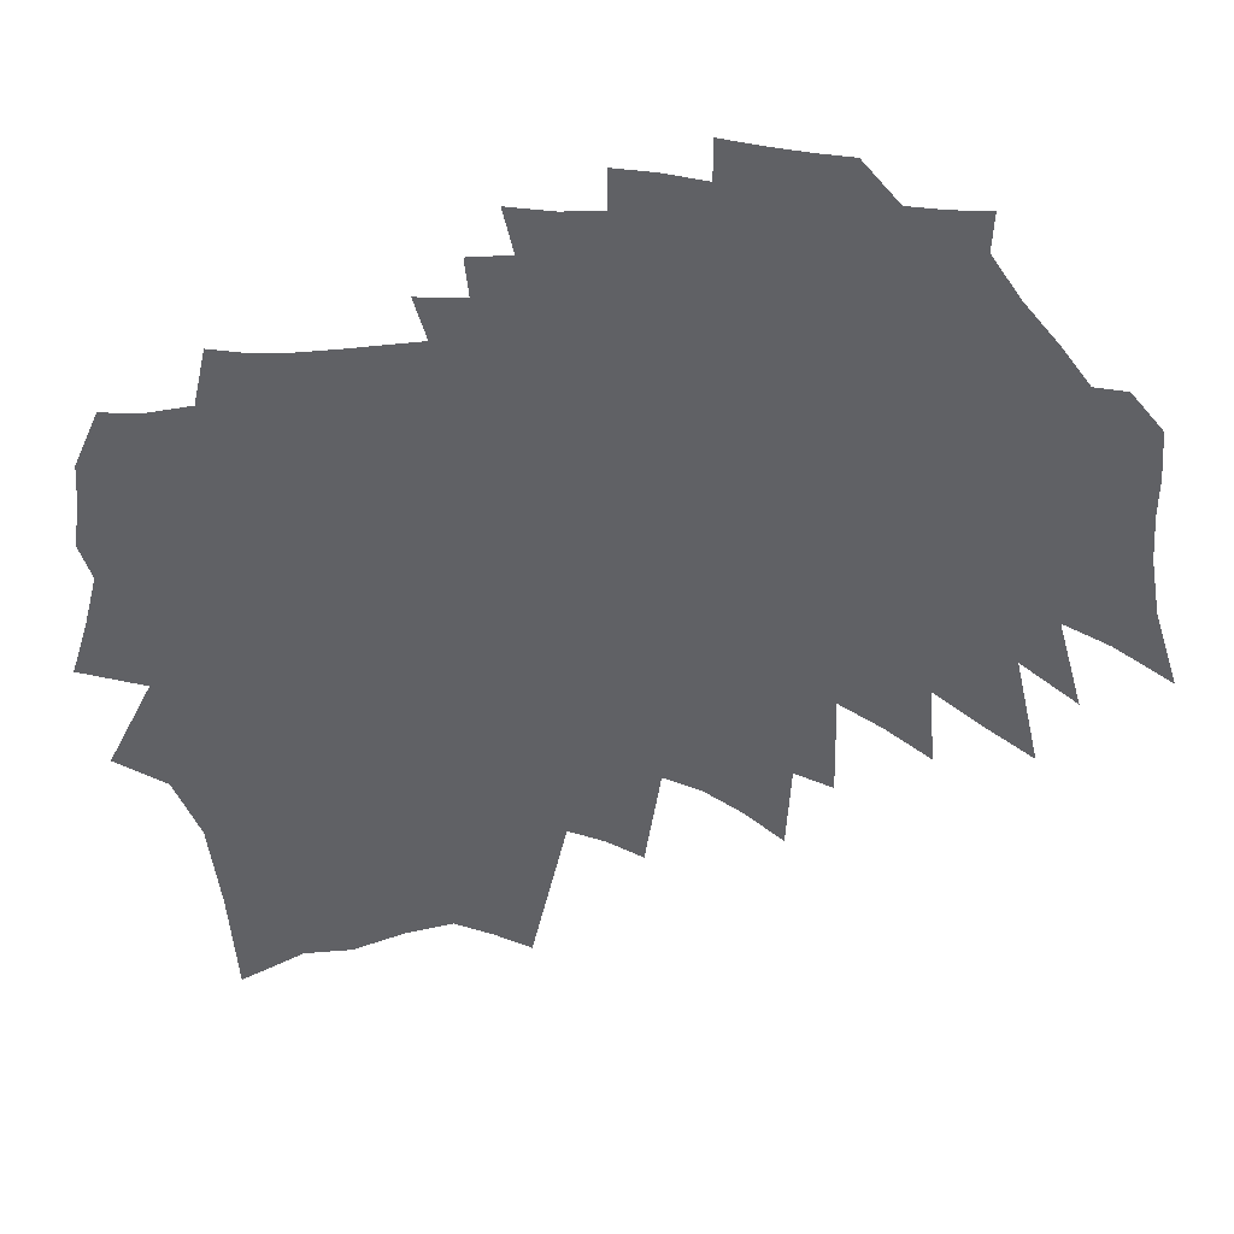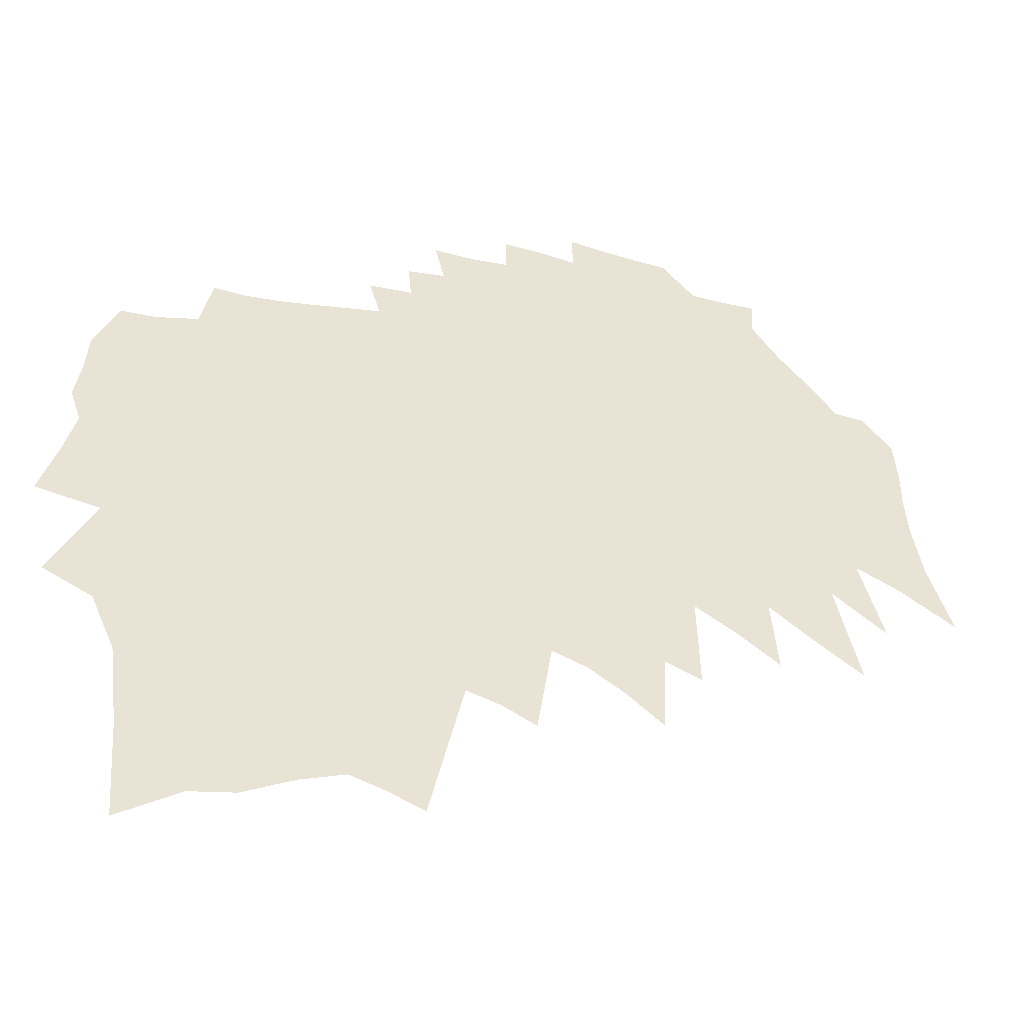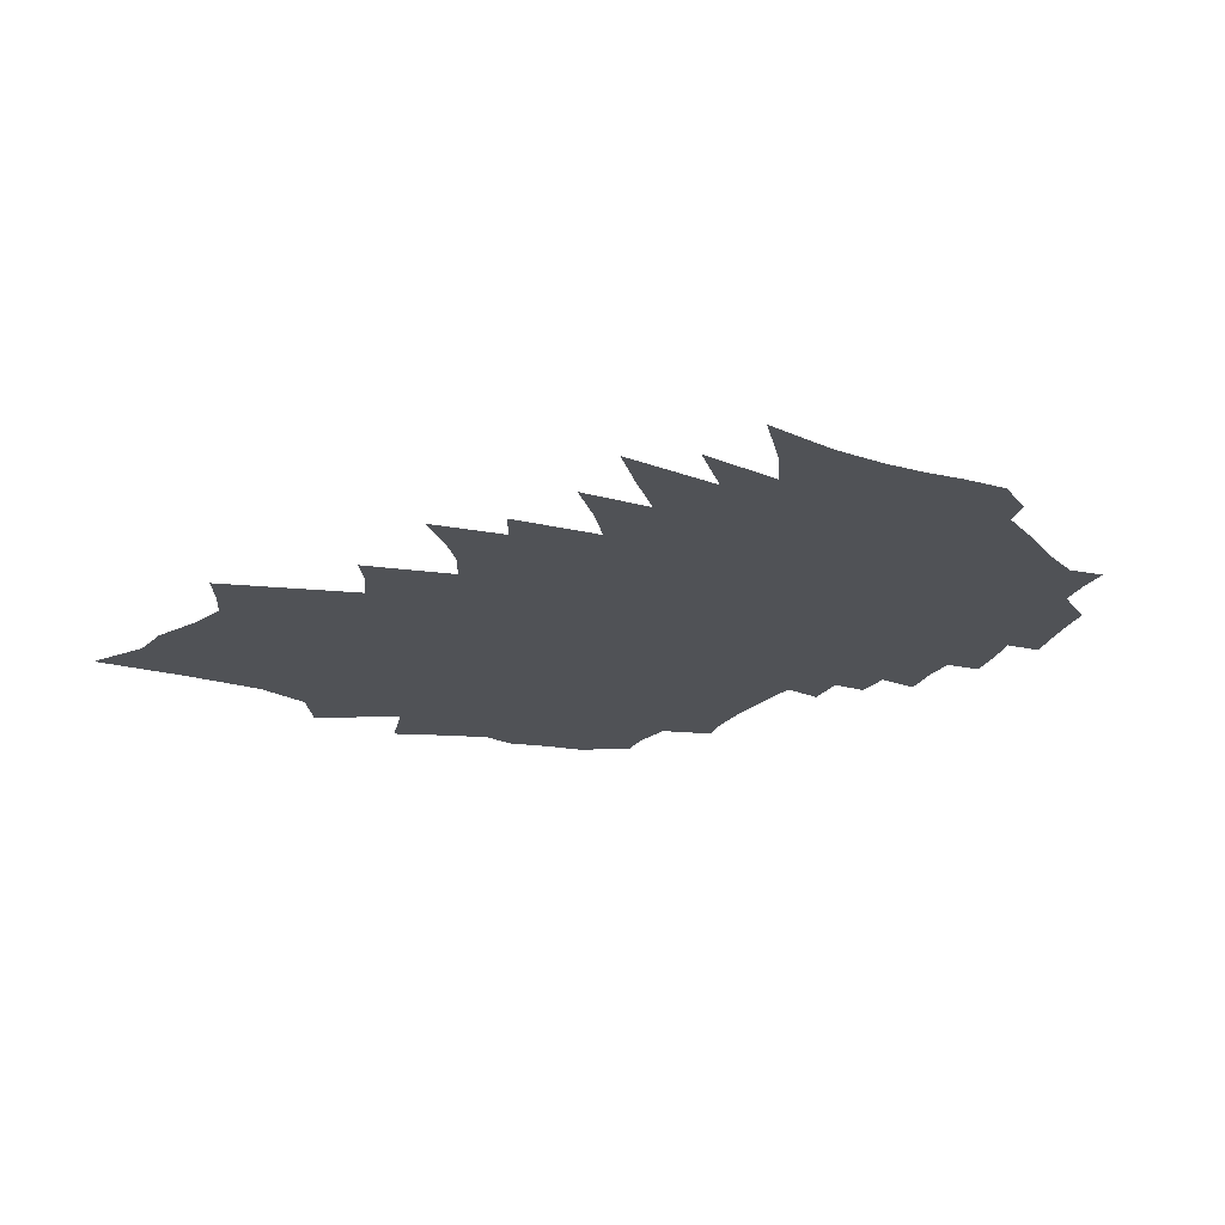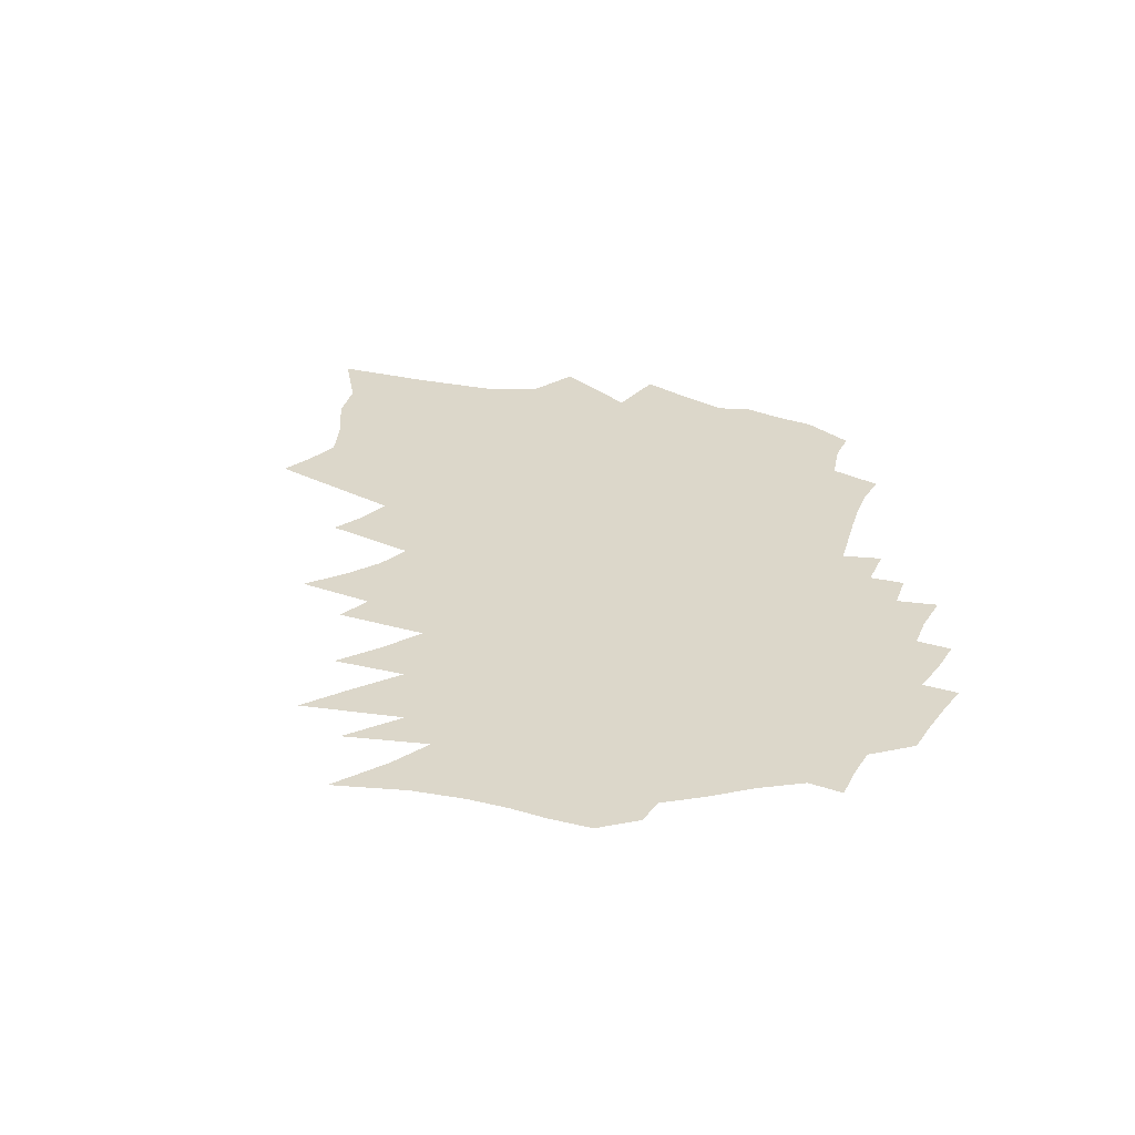
<metadata>
{"format":"obj","ext":"obj","renderer":"f3d","projection":"perspective","resolution":1024,"background":"white","views":[{"elev":40.5,"azim":3.6,"up":"+Y"},{"elev":-46.5,"azim":-14.4,"up":"+Y"},{"elev":-21.1,"azim":67.6,"up":"+Z"},{"elev":30.7,"azim":113.5,"up":"+Z"}]}
</metadata>
<code>
v 466.3 301.1 0
v 479.2 343.5 0
v 488.9 381.6 0
v 479.9 408.2 0
v 484.8 441 0
v 487 471.9 0
v 505 514.1 0
v 482.1 222.1 0
v 515.3 291.1 0
v 529.4 335.2 0
v 536.8 371.2 0
v 539 402.1 0
v 535.5 429.1 0
v 525.4 453.9 0
v 531.5 485.8 0
v 532.4 514.4 0
v 520.2 202.7 0
v 546.5 267 0
v 562.8 315 0
v 576.7 357.4 0
v 586.4 393.1 0
v 591.3 422.8 0
v 585.5 446.4 0
v 581.5 471.6 0
v 575.7 496.6 0
v 566 522.1 0
v 575.3 564.6 0
v 539.4 158.1 0
v 571 235 0
v 590.5 290 0
v 606.3 336.8 0
v 612 369.6 0
v 619.4 403 0
v 622.4 431.1 0
v 618 454.6 0
v 614.8 479.2 0
v 604.9 503.8 0
v 595.8 528.8 0
v 601.5 562.6 0
v 547.9 91.26 0
v 582.6 180.3 0
v 609.8 252.7 0
v 628.3 307.3 0
v 639.1 347.9 0
v 644.6 380.3 0
v 648.8 410.5 0
v 649 436.3 0
v 645.4 460.1 0
v 642.7 484.9 0
v 635.4 510 0
v 628.7 536.2 0
v 628.4 564.1 0
v 553.9 12.11 0
v 590 111.6 0
v 625 205.7 0
v 647 271.2 0
v 660.7 319.1 0
v 669.6 357.5 0
v 673.7 388.1 0
v 675.3 415.4 0
v 674.7 440.3 0
v 672.7 464.7 0
v 670.7 489.3 0
v 663.4 515.1 0
v 659 541.2 0
v 656 567.8 0
v 600.8 42.7 0
v 632.7 137.5 0
v 662.1 224.8 0
v 678.2 281.2 0
v 689.7 327.1 0
v 698 365.5 0
v 699.9 392.9 0
v 700.7 418.9 0
v 701.1 444.8 0
v 699.6 468.7 0
v 697.6 492.3 0
v 691.4 518.9 0
v 687.5 545.2 0
v 682.8 572 0
v 635.5 48.67 0
v 666.5 146.9 0
v 694.5 237.5 0
v 707.4 289.6 0
v 718.8 337.7 0
v 724.4 371.6 0
v 725 396.2 0
v 725.2 421.3 0
v 725 445.4 0
v 723.9 470.3 0
v 721.7 495.7 0
v 717.9 522.4 0
v 714 549.2 0
v 710.5 576.3 0
v 701.6 607.4 0
v 673.9 68.01 0
v 702 164.4 0
v 723.2 243.4 0
v 735 296.1 0
v 744.2 342.4 0
v 747.7 372.9 0
v 748.7 396.8 0
v 749.3 421.4 0
v 749.4 446 0
v 749.1 472.3 0
v 747.4 498.3 0
v 745.3 525 0
v 741.8 552.4 0
v 738.8 580.2 0
v 736.1 608.4 0
v 733.2 636.4 0
v 708.1 80.05 0
v 733.6 174.7 0
v 752.8 254.9 0
v 761.9 303 0
v 767.7 341.1 0
v 771 371 0
v 772.7 395.9 0
v 773.8 421.1 0
v 774.3 446.6 0
v 774.7 473.4 0
v 774.4 500.1 0
v 772.9 527.2 0
v 769.9 555 0
v 766.4 583.6 0
v 764.3 611.3 0
v 763.3 639.3 0
v 755.9 672.2 0
v 735.8 70.91 0
v 762.7 180.2 0
v 777.8 251.3 0
v 786.6 303 0
v 791.4 337.7 0
v 794.9 370.1 0
v 797.1 395.2 0
v 799 421.7 0
v 800.5 448.2 0
v 801.6 475 0
v 801.9 501.3 0
v 803.5 528.4 0
v 802.8 554.7 0
v 800.9 581.7 0
v 799 609 0
v 793.8 638.9 0
v 788.4 670 0
v 763 59.05 0
v 788.5 175.1 0
v 802.8 247.5 0
v 811.2 303.2 0
v 815.7 336.1 0
v 819.1 367.3 0
v 822 395.2 0
v 824.1 421.8 0
v 826.4 449.5 0
v 827.2 475.4 0
v 829.6 502.9 0
v 830.2 528.8 0
v 830.9 554.7 0
v 829.4 581.1 0
v 826.7 609.1 0
v 821.4 640.6 0
v 816.7 671.7 0
v 817 700.4 0
v 815 166.7 0
v 827.7 241 0
v 835.1 295.6 0
v 840 331.9 0
v 843.7 365.7 0
v 846.6 393.8 0
v 849.1 421.8 0
v 851.4 449.6 0
v 853 476.1 0
v 855.3 503.4 0
v 856.2 528.9 0
v 856.9 554.4 0
v 856 580.6 0
v 854.1 608.5 0
v 850.5 638.6 0
v 848 668.1 0
v 845.9 698.4 0
v 841 153.2 0
v 852.2 228.6 0
v 859.6 287.5 0
v 864.6 329.6 0
v 868.2 363.9 0
v 871.3 393.8 0
v 873.8 421.7 0
v 876.6 450.8 0
v 878.3 476.9 0
v 879.9 503 0
v 881.5 528.9 0
v 881.8 554 0
v 881.6 580.2 0
v 881.9 606.4 0
v 880.4 634.7 0
v 878.4 663.7 0
v 876.6 693.4 0
v 876.3 722.6 0
v 879 218.3 0
v 884.8 279.2 0
v 889.2 327.4 0
v 892.6 364 0
v 895.5 393.6 0
v 898.3 421.5 0
v 900.6 449.2 0
v 902.5 476.6 0
v 904.1 502.6 0
v 905.5 528.2 0
v 906.1 553.5 0
v 906.9 579.2 0
v 907.4 605.4 0
v 908 631.8 0
v 909 657.8 0
v 906.4 688 0
v 905 718 0
v 906.6 199.6 0
v 910.7 264.8 0
v 913.9 322.6 0
v 916.4 362.1 0
v 919.1 393.4 0
v 922.4 419.6 0
v 924.5 449 0
v 926.3 476.3 0
v 927.9 502.1 0
v 929.2 527.2 0
v 930.6 552.1 0
v 931.6 577.7 0
v 932.6 603.7 0
v 933.3 629.9 0
v 933.8 656.1 0
v 933.1 684.9 0
v 932.2 714.6 0
v 935.4 174.8 0
v 938.9 237.8 0
v 938.8 315.1 0
v 941.4 353 0
v 944.2 385.6 0
v 946.6 415.8 0
v 948 447.4 0
v 949.7 474.7 0
v 951.2 500.5 0
v 952.9 525.6 0
v 954.7 550.8 0
v 956.3 576.5 0
v 957.3 602.3 0
v 958.1 628.5 0
v 958.4 654.3 0
v 958.7 682.8 0
v 958.3 712.5 0
v 966.6 226 0
v 964.9 301.2 0
v 969.1 338.2 0
v 970 376.8 0
v 971.7 409.8 0
v 972.5 442.1 0
v 973.4 471.7 0
v 975 497.9 0
v 976.3 523.8 0
v 978.4 548.9 0
v 980.3 574.5 0
v 981.8 600.5 0
v 983 627 0
v 983.7 653.7 0
v 984.2 681.8 0
v 995.7 281.5 0
v 997.1 325.1 0
v 996.6 367.6 0
v 995.7 408.6 0
v 996 440.8 0
v 997.2 468.7 0
v 998.8 495 0
v 1000 521.3 0
v 1003 546.6 0
v 1004 572.4 0
v 1006 598.2 0
v 1008 625.1 0
v 1009 652 0
v 1010 680.1 0
v 1030 255.5 0
v 1025 315 0
v 1022 363.9 0
v 1020 405.1 0
v 1020 437.5 0
v 1021 465.5 0
v 1023 491.9 0
v 1024 518.4 0
v 1027 543.8 0
v 1028 570.3 0
v 1030 596.2 0
v 1033 622.9 0
v 1036 652.1 0
v 1037 680.4 0
v 1061 286.2 0
v 1049 354.9 0
v 1044 402.1 0
v 1044 432.2 0
v 1044 462.1 0
v 1047 488.5 0
v 1048 515.2 0
v 1051 541.2 0
v 1053 567.4 0
v 1053 593.6 0
v 1057 619.9 0
v 1096 259.9 0
v 1078 342.7 0
v 1072 390.8 0
v 1069 426.6 0
v 1071 455 0
v 1072 483.5 0
v 1072 511.7 0
v 1075 537.6 0
v 1079 563.8 0
v 1081 590.5 0
v 1120 309.4 0
v 1102 376.8 0
v 1100 413.7 0
v 1102 443.4 0
v 1101 474.6 0
v 1101 503.8 0
v 1101 533 0
v 1103 560.6 0
v 1136 359.6 0
v 1127 405.3 0
v 1128 437 0
v 1127 468.7 0
v 1127 498.1 0
v 1126 529.3 0
v 1126 558 0
v 1179 330.3 0
v 1161 388.6 0
v 1154 431 0
v 1151 464.8 0
v 1152 493.9 0
v 1149 529.7 0
f 9 10 1
f 1 10 2
f 10 11 2
f 2 11 3
f 11 12 3
f 3 12 4
f 12 13 4
f 4 13 5
f 13 14 5
f 5 14 6
f 14 15 6
f 6 15 7
f 15 16 7
f 17 18 8
f 8 18 9
f 18 19 9
f 9 19 10
f 19 20 10
f 10 20 11
f 20 21 11
f 11 21 12
f 21 22 12
f 12 22 13
f 22 23 13
f 13 23 14
f 23 24 14
f 14 24 15
f 24 25 15
f 15 25 16
f 25 26 16
f 28 29 17
f 17 29 18
f 29 30 18
f 18 30 19
f 30 31 19
f 19 31 20
f 31 32 20
f 20 32 21
f 32 33 21
f 21 33 22
f 33 34 22
f 22 34 23
f 34 35 23
f 23 35 24
f 35 36 24
f 24 36 25
f 36 37 25
f 25 37 26
f 37 38 26
f 26 38 27
f 38 39 27
f 40 41 28
f 28 41 29
f 41 42 29
f 29 42 30
f 42 43 30
f 30 43 31
f 43 44 31
f 31 44 32
f 44 45 32
f 32 45 33
f 45 46 33
f 33 46 34
f 46 47 34
f 34 47 35
f 47 48 35
f 35 48 36
f 48 49 36
f 36 49 37
f 49 50 37
f 37 50 38
f 50 51 38
f 38 51 39
f 51 52 39
f 53 54 40
f 40 54 41
f 54 55 41
f 41 55 42
f 55 56 42
f 42 56 43
f 56 57 43
f 43 57 44
f 57 58 44
f 44 58 45
f 58 59 45
f 45 59 46
f 59 60 46
f 46 60 47
f 60 61 47
f 47 61 48
f 61 62 48
f 48 62 49
f 62 63 49
f 49 63 50
f 63 64 50
f 50 64 51
f 64 65 51
f 51 65 52
f 65 66 52
f 53 67 54
f 67 68 54
f 54 68 55
f 68 69 55
f 55 69 56
f 69 70 56
f 56 70 57
f 70 71 57
f 57 71 58
f 71 72 58
f 58 72 59
f 72 73 59
f 59 73 60
f 73 74 60
f 60 74 61
f 74 75 61
f 61 75 62
f 75 76 62
f 62 76 63
f 76 77 63
f 63 77 64
f 77 78 64
f 64 78 65
f 78 79 65
f 65 79 66
f 79 80 66
f 67 81 68
f 81 82 68
f 68 82 69
f 82 83 69
f 69 83 70
f 83 84 70
f 70 84 71
f 84 85 71
f 71 85 72
f 85 86 72
f 72 86 73
f 86 87 73
f 73 87 74
f 87 88 74
f 74 88 75
f 88 89 75
f 75 89 76
f 89 90 76
f 76 90 77
f 90 91 77
f 77 91 78
f 91 92 78
f 78 92 79
f 92 93 79
f 79 93 80
f 93 94 80
f 81 96 82
f 96 97 82
f 82 97 83
f 97 98 83
f 83 98 84
f 98 99 84
f 84 99 85
f 99 100 85
f 85 100 86
f 100 101 86
f 86 101 87
f 101 102 87
f 87 102 88
f 102 103 88
f 88 103 89
f 103 104 89
f 89 104 90
f 104 105 90
f 90 105 91
f 105 106 91
f 91 106 92
f 106 107 92
f 92 107 93
f 107 108 93
f 93 108 94
f 108 109 94
f 94 109 95
f 109 110 95
f 96 112 97
f 112 113 97
f 97 113 98
f 113 114 98
f 98 114 99
f 114 115 99
f 99 115 100
f 115 116 100
f 100 116 101
f 116 117 101
f 101 117 102
f 117 118 102
f 102 118 103
f 118 119 103
f 103 119 104
f 119 120 104
f 104 120 105
f 120 121 105
f 105 121 106
f 121 122 106
f 106 122 107
f 122 123 107
f 107 123 108
f 123 124 108
f 108 124 109
f 124 125 109
f 109 125 110
f 125 126 110
f 110 126 111
f 126 127 111
f 112 129 113
f 129 130 113
f 113 130 114
f 130 131 114
f 114 131 115
f 131 132 115
f 115 132 116
f 132 133 116
f 116 133 117
f 133 134 117
f 117 134 118
f 134 135 118
f 118 135 119
f 135 136 119
f 119 136 120
f 136 137 120
f 120 137 121
f 137 138 121
f 121 138 122
f 138 139 122
f 122 139 123
f 139 140 123
f 123 140 124
f 140 141 124
f 124 141 125
f 141 142 125
f 125 142 126
f 142 143 126
f 126 143 127
f 143 144 127
f 127 144 128
f 144 145 128
f 129 146 130
f 146 147 130
f 130 147 131
f 147 148 131
f 131 148 132
f 148 149 132
f 132 149 133
f 149 150 133
f 133 150 134
f 150 151 134
f 134 151 135
f 151 152 135
f 135 152 136
f 152 153 136
f 136 153 137
f 153 154 137
f 137 154 138
f 154 155 138
f 138 155 139
f 155 156 139
f 139 156 140
f 156 157 140
f 140 157 141
f 157 158 141
f 141 158 142
f 158 159 142
f 142 159 143
f 159 160 143
f 143 160 144
f 160 161 144
f 144 161 145
f 161 162 145
f 147 164 148
f 164 165 148
f 148 165 149
f 165 166 149
f 149 166 150
f 166 167 150
f 150 167 151
f 167 168 151
f 151 168 152
f 168 169 152
f 152 169 153
f 169 170 153
f 153 170 154
f 170 171 154
f 154 171 155
f 171 172 155
f 155 172 156
f 172 173 156
f 156 173 157
f 173 174 157
f 157 174 158
f 174 175 158
f 158 175 159
f 175 176 159
f 159 176 160
f 176 177 160
f 160 177 161
f 177 178 161
f 161 178 162
f 178 179 162
f 162 179 163
f 179 180 163
f 164 181 165
f 181 182 165
f 165 182 166
f 182 183 166
f 166 183 167
f 183 184 167
f 167 184 168
f 184 185 168
f 168 185 169
f 185 186 169
f 169 186 170
f 186 187 170
f 170 187 171
f 187 188 171
f 171 188 172
f 188 189 172
f 172 189 173
f 189 190 173
f 173 190 174
f 190 191 174
f 174 191 175
f 191 192 175
f 175 192 176
f 192 193 176
f 176 193 177
f 193 194 177
f 177 194 178
f 194 195 178
f 178 195 179
f 195 196 179
f 179 196 180
f 196 197 180
f 182 199 183
f 199 200 183
f 183 200 184
f 200 201 184
f 184 201 185
f 201 202 185
f 185 202 186
f 202 203 186
f 186 203 187
f 203 204 187
f 187 204 188
f 204 205 188
f 188 205 189
f 205 206 189
f 189 206 190
f 206 207 190
f 190 207 191
f 207 208 191
f 191 208 192
f 208 209 192
f 192 209 193
f 209 210 193
f 193 210 194
f 210 211 194
f 194 211 195
f 211 212 195
f 195 212 196
f 212 213 196
f 196 213 197
f 213 214 197
f 197 214 198
f 214 215 198
f 199 216 200
f 216 217 200
f 200 217 201
f 217 218 201
f 201 218 202
f 218 219 202
f 202 219 203
f 219 220 203
f 203 220 204
f 220 221 204
f 204 221 205
f 221 222 205
f 205 222 206
f 222 223 206
f 206 223 207
f 223 224 207
f 207 224 208
f 224 225 208
f 208 225 209
f 225 226 209
f 209 226 210
f 226 227 210
f 210 227 211
f 227 228 211
f 211 228 212
f 228 229 212
f 212 229 213
f 229 230 213
f 213 230 214
f 230 231 214
f 214 231 215
f 231 232 215
f 216 233 217
f 233 234 217
f 217 234 218
f 234 235 218
f 218 235 219
f 235 236 219
f 219 236 220
f 236 237 220
f 220 237 221
f 237 238 221
f 221 238 222
f 238 239 222
f 222 239 223
f 239 240 223
f 223 240 224
f 240 241 224
f 224 241 225
f 241 242 225
f 225 242 226
f 242 243 226
f 226 243 227
f 243 244 227
f 227 244 228
f 244 245 228
f 228 245 229
f 245 246 229
f 229 246 230
f 246 247 230
f 230 247 231
f 247 248 231
f 231 248 232
f 248 249 232
f 234 250 235
f 250 251 235
f 235 251 236
f 251 252 236
f 236 252 237
f 252 253 237
f 237 253 238
f 253 254 238
f 238 254 239
f 254 255 239
f 239 255 240
f 255 256 240
f 240 256 241
f 256 257 241
f 241 257 242
f 257 258 242
f 242 258 243
f 258 259 243
f 243 259 244
f 259 260 244
f 244 260 245
f 260 261 245
f 245 261 246
f 261 262 246
f 246 262 247
f 262 263 247
f 247 263 248
f 263 264 248
f 248 264 249
f 251 265 252
f 265 266 252
f 252 266 253
f 266 267 253
f 253 267 254
f 267 268 254
f 254 268 255
f 268 269 255
f 255 269 256
f 269 270 256
f 256 270 257
f 270 271 257
f 257 271 258
f 271 272 258
f 258 272 259
f 272 273 259
f 259 273 260
f 273 274 260
f 260 274 261
f 274 275 261
f 261 275 262
f 275 276 262
f 262 276 263
f 276 277 263
f 263 277 264
f 277 278 264
f 265 279 266
f 279 280 266
f 266 280 267
f 280 281 267
f 267 281 268
f 281 282 268
f 268 282 269
f 282 283 269
f 269 283 270
f 283 284 270
f 270 284 271
f 284 285 271
f 271 285 272
f 285 286 272
f 272 286 273
f 286 287 273
f 273 287 274
f 287 288 274
f 274 288 275
f 288 289 275
f 275 289 276
f 289 290 276
f 276 290 277
f 290 291 277
f 277 291 278
f 291 292 278
f 280 293 281
f 293 294 281
f 281 294 282
f 294 295 282
f 282 295 283
f 295 296 283
f 283 296 284
f 296 297 284
f 284 297 285
f 297 298 285
f 285 298 286
f 298 299 286
f 286 299 287
f 299 300 287
f 287 300 288
f 300 301 288
f 288 301 289
f 301 302 289
f 289 302 290
f 302 303 290
f 290 303 291
f 293 304 294
f 304 305 294
f 294 305 295
f 305 306 295
f 295 306 296
f 306 307 296
f 296 307 297
f 307 308 297
f 297 308 298
f 308 309 298
f 298 309 299
f 309 310 299
f 299 310 300
f 310 311 300
f 300 311 301
f 311 312 301
f 301 312 302
f 312 313 302
f 302 313 303
f 305 314 306
f 314 315 306
f 306 315 307
f 315 316 307
f 307 316 308
f 316 317 308
f 308 317 309
f 317 318 309
f 309 318 310
f 318 319 310
f 310 319 311
f 319 320 311
f 311 320 312
f 320 321 312
f 312 321 313
f 315 322 316
f 322 323 316
f 316 323 317
f 323 324 317
f 317 324 318
f 324 325 318
f 318 325 319
f 325 326 319
f 319 326 320
f 326 327 320
f 320 327 321
f 327 328 321
f 322 329 323
f 329 330 323
f 323 330 324
f 330 331 324
f 324 331 325
f 331 332 325
f 325 332 326
f 332 333 326
f 326 333 327
f 333 334 327
f 327 334 328

</code>
